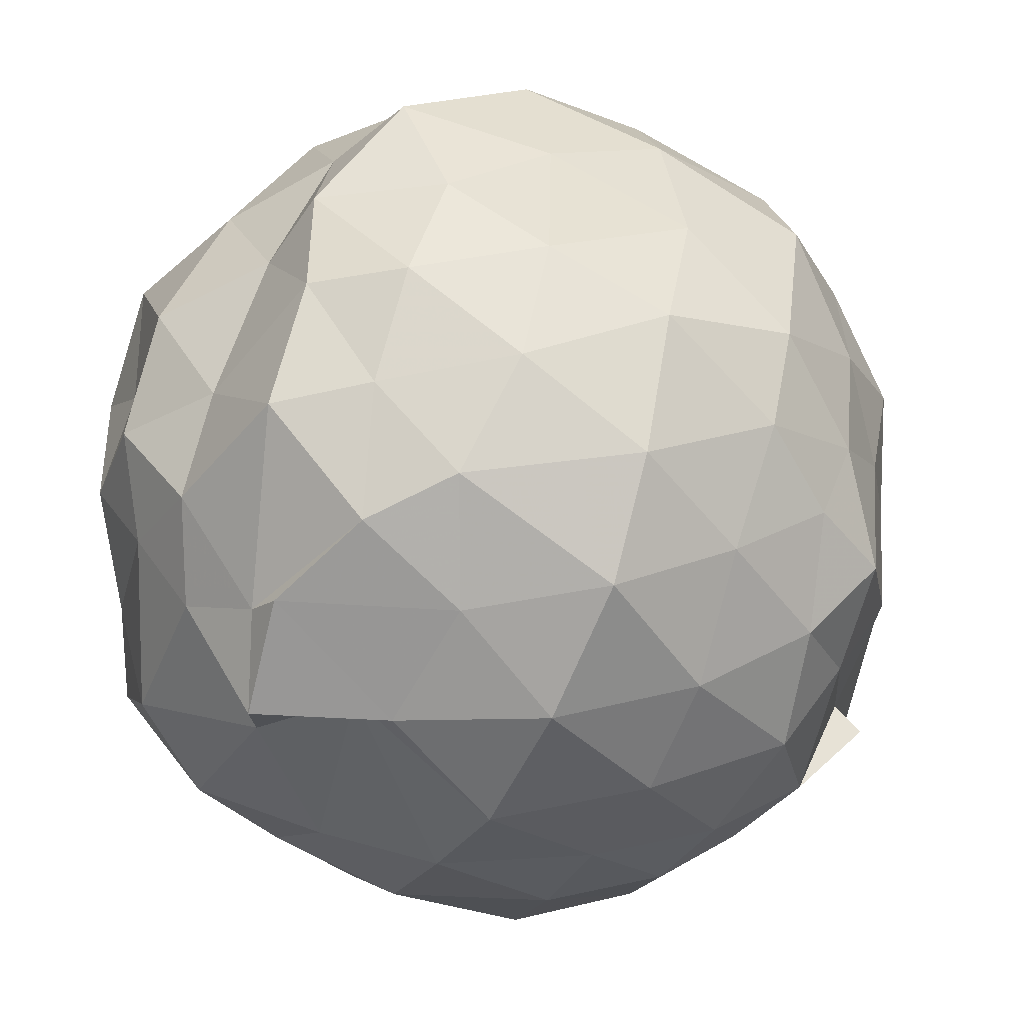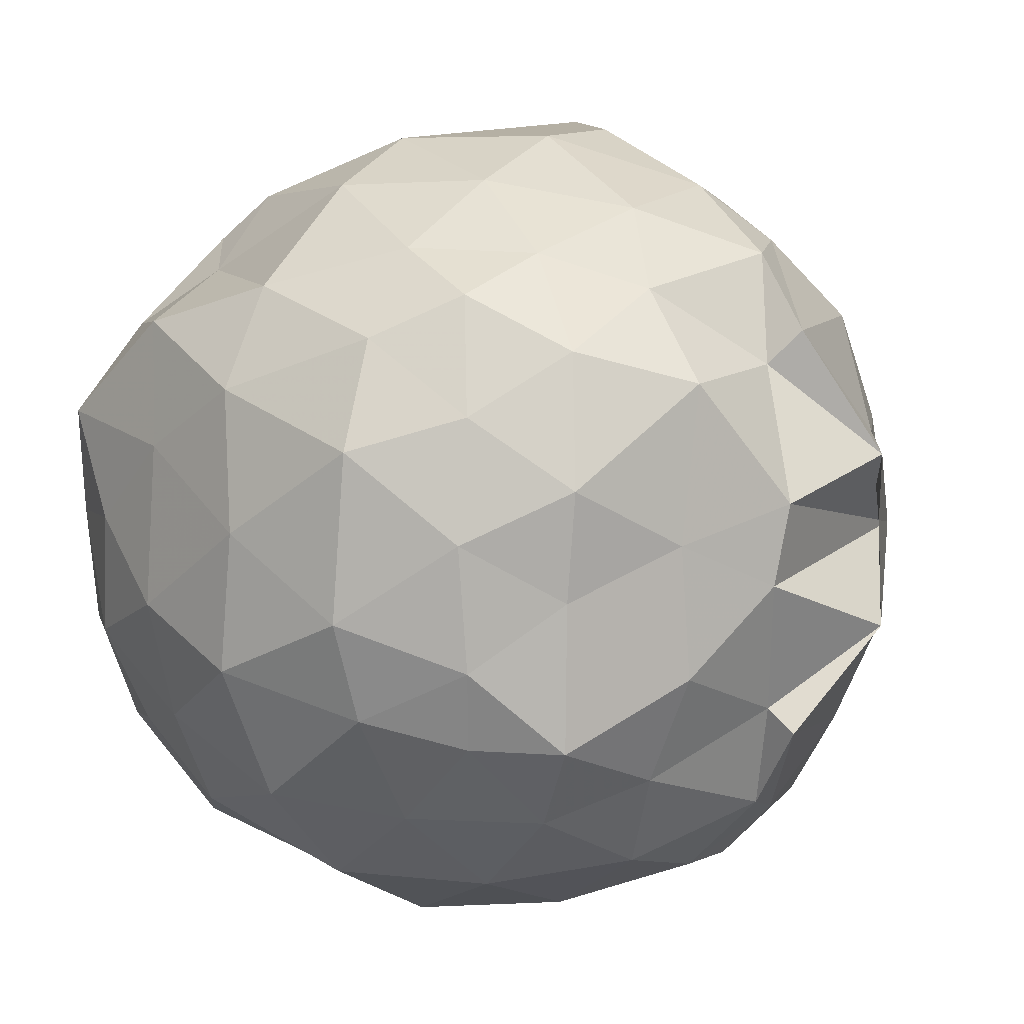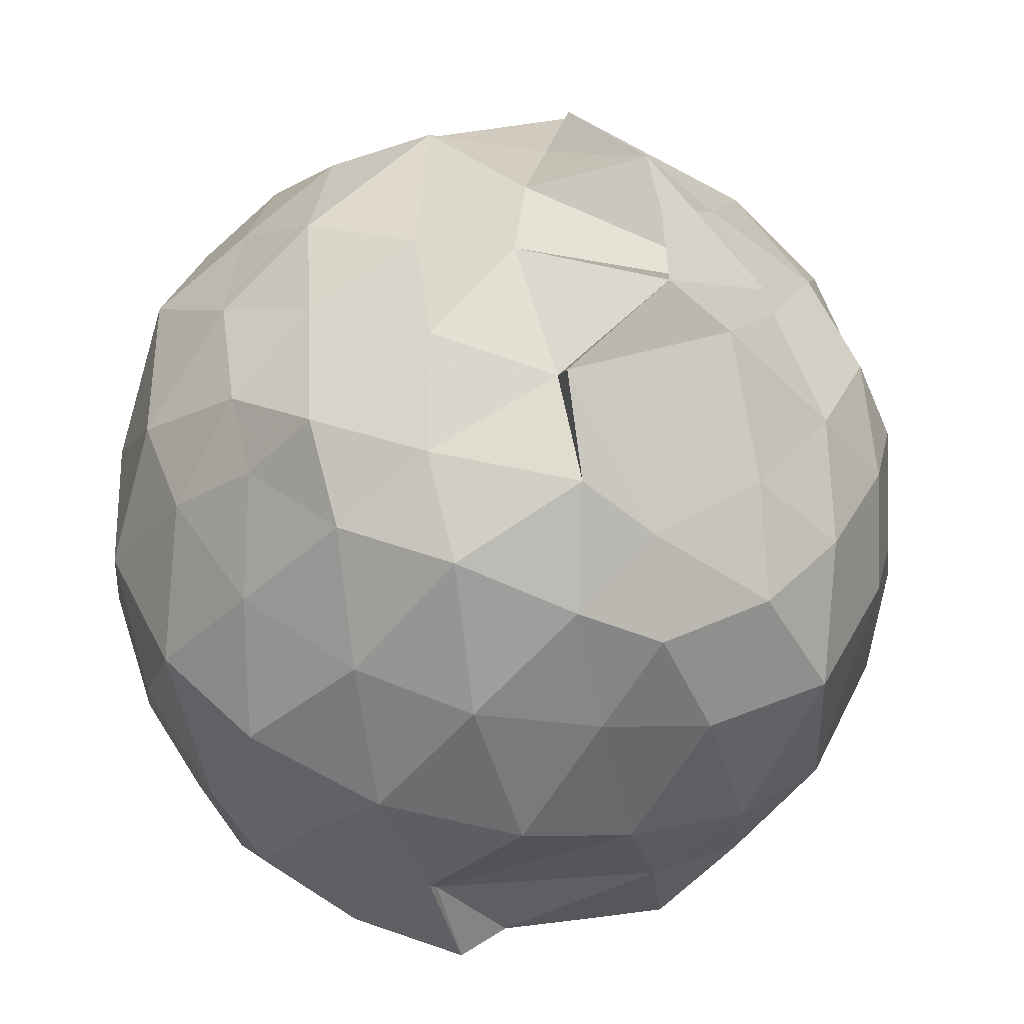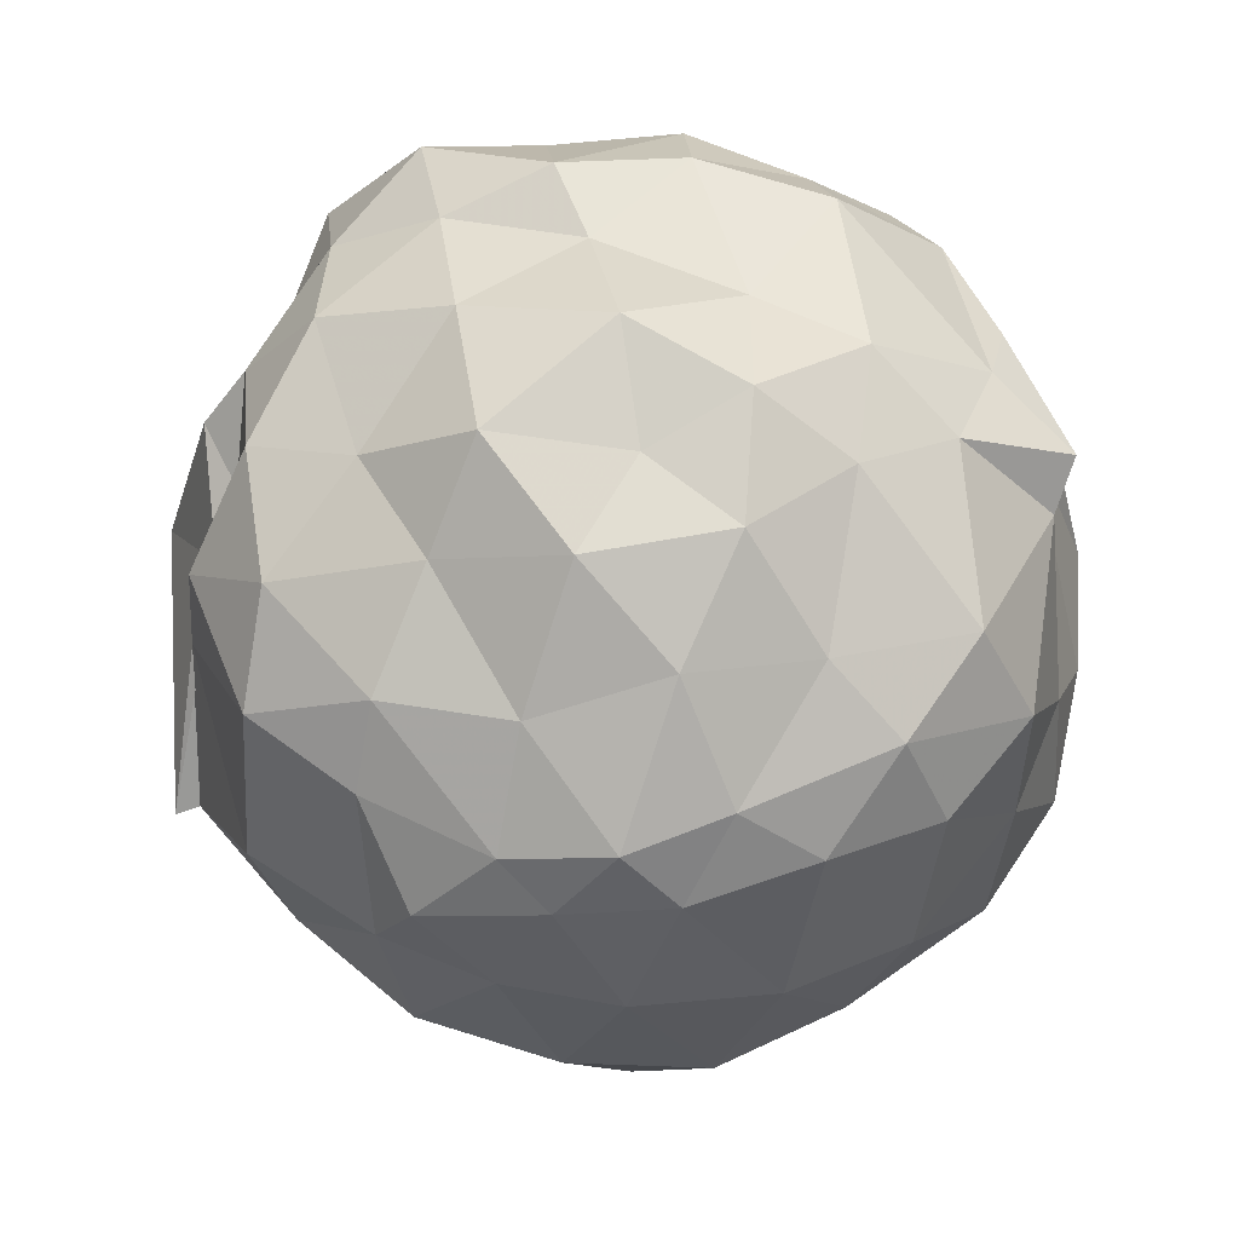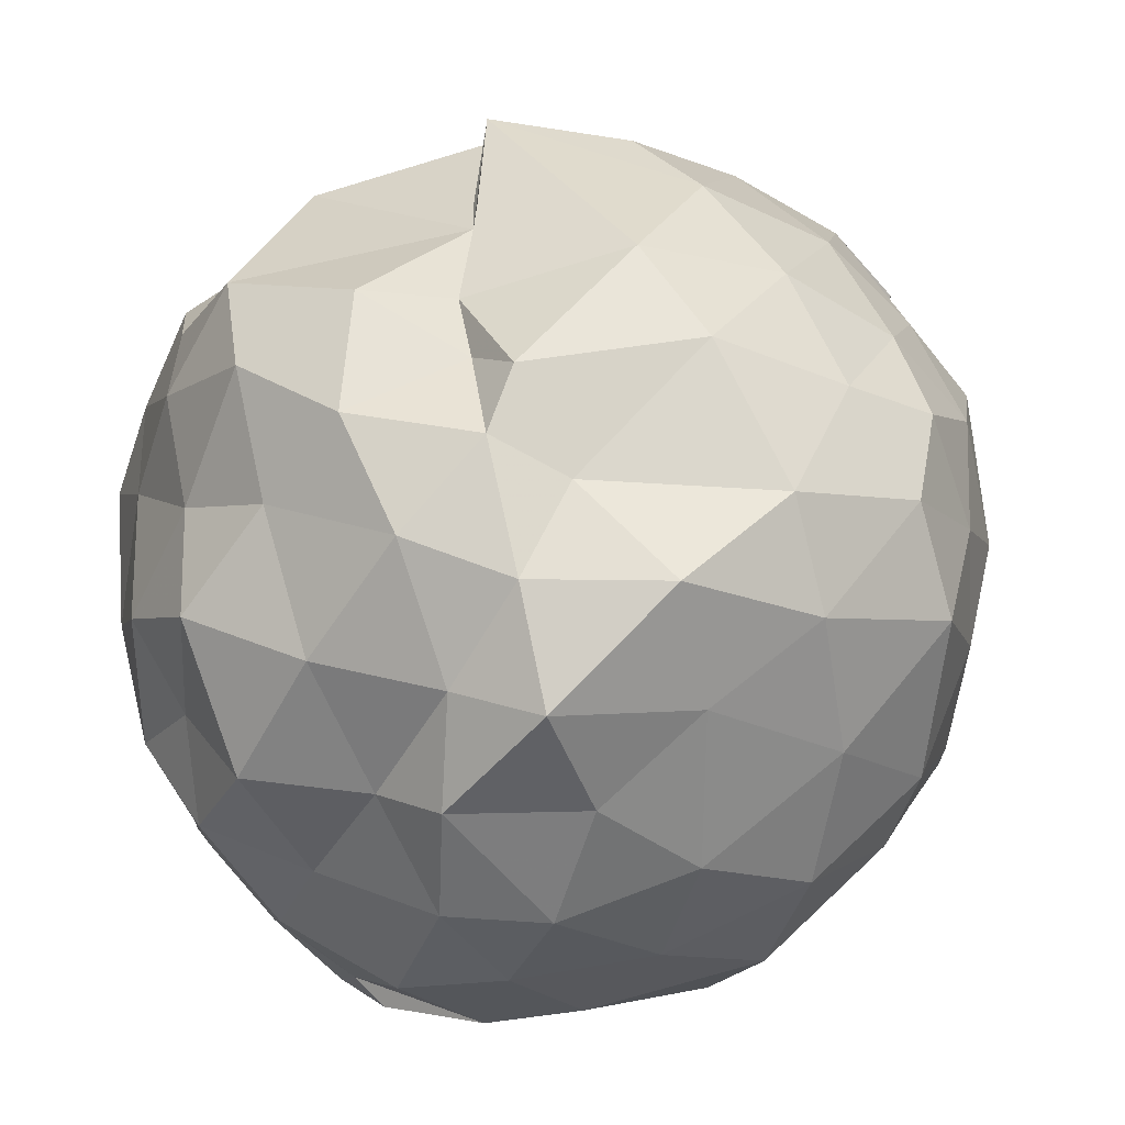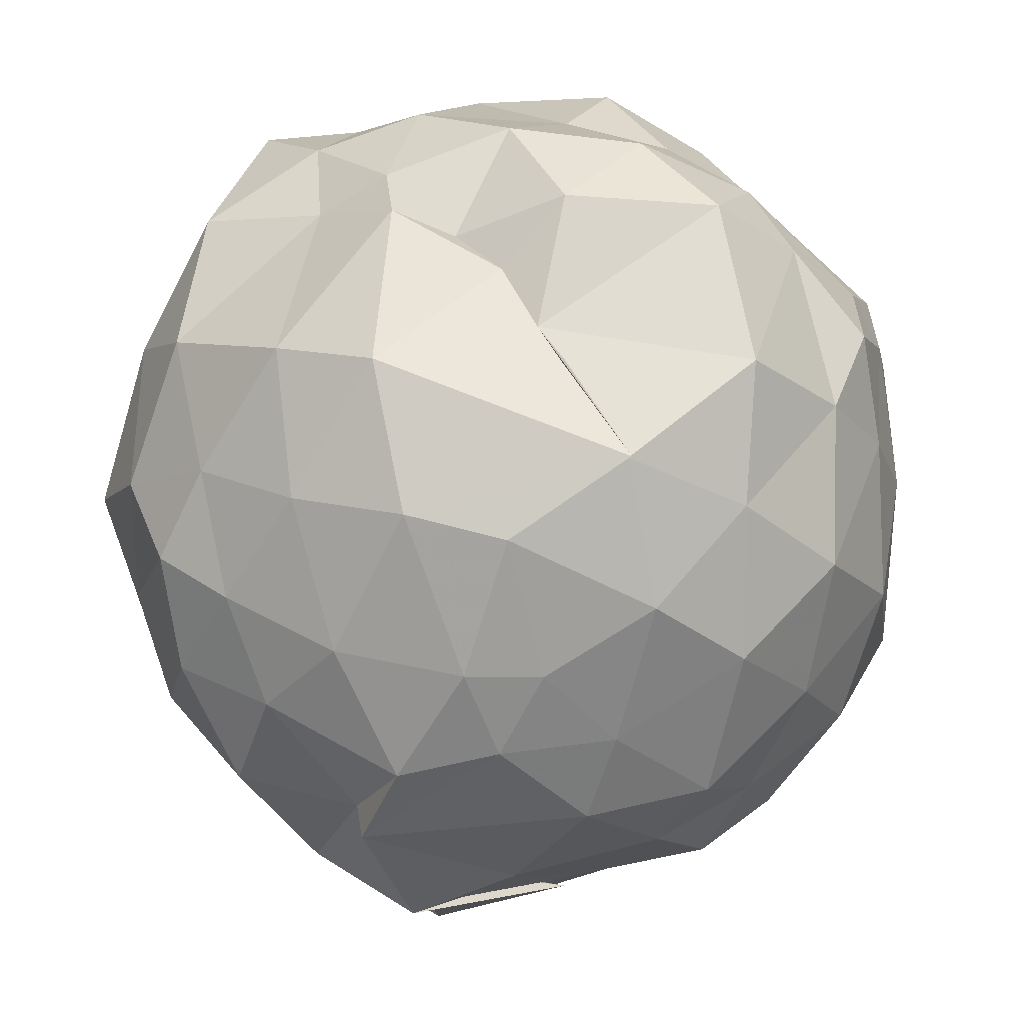
<metadata>
{"format":"obj","ext":"obj","renderer":"f3d","projection":"perspective","resolution":1024,"background":"white","views":[{"elev":-46.7,"azim":65.8,"up":"+Y"},{"elev":3.3,"azim":129.9,"up":"+Y"},{"elev":-45.2,"azim":167.5,"up":"+Y"},{"elev":72.6,"azim":-99.8,"up":"+Z"},{"elev":29.1,"azim":53.9,"up":"+Y"},{"elev":78.8,"azim":-161.9,"up":"+Y"}]}
</metadata>
<code>
v -0.9301 -0.1175 1.071
v -1.357 -0.08554 -0.8075
v -0.0525 -0.07139 0.6148
v -0.06647 0.1894 0.7283
v -0.2335 0.4062 0.6762
v -0.4454 0.622 0.6037
v -0.6545 0.6802 0.4941
v -0.8751 0.7907 0.635
v -1.215 0.7144 0.7454
v -1.415 0.5213 0.7575
v -1.638 0.4571 0.6252
v -1.697 0.1873 0.687
v -1.732 -0.0609 0.7174
v -1.693 -0.3463 0.7402
v -1.635 -0.6058 0.6518
v -1.457 -0.8149 0.6553
v -1.051 -0.9448 0.6475
v -0.9505 -1.005 0.7003
v -0.6861 -0.9038 0.7451
v -0.4343 -0.8408 0.6394
v -0.2586 -0.5901 0.6928
v -0.1069 -0.3547 0.6822
v 0.003425 0.1107 0.3781
v -0.03767 0.4067 0.4208
v -0.3138 0.537 0.4845
v -0.5006 0.7279 0.495
v -0.7877 0.7488 0.4341
v -0.9148 0.8319 0.3075
v -1.406 0.7711 0.4033
v -1.619 0.5391 0.4183
v -1.757 0.3171 0.4178
v -1.845 0.06715 0.3998
v -1.875 -0.2467 0.419
v -1.804 -0.5296 0.3485
v -1.587 -0.7809 0.4063
v -1.361 -0.9252 0.3722
v -0.8444 -0.9687 0.4874
v -0.8123 -1.031 0.4063
v -0.5126 -0.9399 0.371
v -0.2739 -0.7772 0.48
v -0.08802 -0.5425 0.4117
v 0.01544 -0.2666 0.3915
v 0.03658 0.247 0.101
v -0.08272 0.4863 0.09356
v -0.3547 0.7329 0.09957
v -0.588 0.8602 0.116
v -1.209 0.9387 0.06505
v -1.202 0.8832 0.07188
v -1.486 0.7115 0.08642
v -1.729 0.5003 0.06208
v -1.882 0.2088 0.08694
v -1.939 -0.1045 0.03904
v -1.868 -0.3964 0.09034
v -1.724 -0.7181 0.1455
v -1.515 -0.917 0.1156
v -1.236 -1.029 0.1163
v -0.971 -1.09 0.09657
v -0.631 -1.058 0.09574
v -0.3208 -0.9194 0.08753
v -0.1069 -0.7066 0.1026
v 0.04476 -0.4036 0.1094
v 0.06637 -0.08088 0.0568
v -0.07015 0.3638 -0.2483
v -0.2575 0.573 -0.1984
v -0.5022 0.7388 -0.2221
v -0.7669 0.8604 -0.2003
v -1.007 0.8922 -0.1894
v -1.363 0.7554 -0.2097
v -1.59 0.5723 -0.2274
v -1.763 0.3164 -0.2147
v -1.878 0.06193 -0.2066
v -1.85 -0.2464 -0.1889
v -1.775 -0.4783 -0.2711
v -1.614 -0.8063 -0.2583
v -1.341 -0.9537 -0.2199
v -1.083 -1.003 -0.2199
v -0.7864 -1.027 -0.2248
v -0.5124 -0.9407 -0.2196
v -0.2534 -0.7516 -0.1907
v -0.07383 -0.5048 -0.2117
v 0.01829 -0.2774 -0.2207
v 0.03028 0.1104 -0.2665
v -0.2161 0.4614 -0.408
v -0.4095 0.5583 -0.4608
v -0.6991 0.6711 -0.5148
v -1.001 0.7404 -0.4864
v -1.17 0.7141 -0.429
v -1.367 0.5599 -0.4944
v -1.608 0.3596 -0.516
v -1.709 0.1396 -0.4554
v -1.78 -0.1061 -0.4441
v -1.721 -0.3129 -0.4885
v -1.581 -0.5933 -0.5122
v -1.412 -0.793 -0.4881
v -1.171 -0.9298 -0.4452
v -0.9638 -0.9251 -0.4897
v -0.6772 -0.8693 -0.5311
v -0.4206 -0.7545 -0.4708
v -0.2189 -0.5672 -0.4142
v -0.1588 -0.3856 -0.4647
v -0.1154 -0.09584 -0.4751
v -0.1453 0.1878 -0.4756
v -0.2207 -0.06583 0.8794
v -0.2749 0.1777 0.8229
v -0.4478 0.4579 0.8241
v -0.686 0.6311 0.8013
v -0.9945 0.6348 0.8601
v -1.269 0.461 0.8831
v -1.59 0.2753 0.7717
v -1.64 0.046 0.8326
v -1.598 -0.1863 0.8503
v -1.518 -0.5292 0.848
v -1.326 -0.7194 0.8547
v -0.9369 -0.749 0.8774
v -0.7733 -0.8617 0.7683
v -0.3985 -0.6092 0.8881
v -0.2529 -0.3415 0.8701
v -0.4118 -0.1053 0.9171
v -0.5408 0.1787 0.9905
v -0.7921 0.4134 0.9277
v -1.042 0.3123 0.9777
v -1.37 0.188 0.9197
v -1.351 -0.1176 0.9979
v -1.351 -0.4049 0.9331
v -0.9967 -0.5281 0.9965
v -0.7489 -0.6041 0.9681
v -0.6049 -0.3906 0.9613
v -0.6576 -0.1248 1.103
v -0.8483 0.1791 1.108
v -1.117 0.04028 1.088
v -1.114 -0.2829 1.081
v -0.8463 -0.3484 1.102
v -0.3305 0.3338 -0.6267
v -0.5698 0.4773 -0.659
v -0.9172 0.5666 -0.7297
v -1.125 0.6076 -0.6136
v -1.357 0.4259 -0.6701
v -1.536 0.1753 -0.6469
v -1.657 -0.07491 -0.6149
v -1.534 -0.3426 -0.657
v -1.356 -0.5868 -0.6557
v -1.111 -0.7835 -0.6289
v -0.9236 -0.7414 -0.7159
v -0.5876 -0.6559 -0.6512
v -0.3252 -0.5712 -0.611
v -0.3022 -0.2278 -0.6343
v -0.2795 0.02454 -0.6757
v -0.5374 0.2617 -0.8241
v -0.8314 0.305 -0.8048
v -0.8715 0.3833 -0.8763
v -1.235 0.1403 -0.8362
v -1.391 -0.1131 -0.7633
v -1.246 -0.3215 -0.8585
v -0.8559 -0.5578 -0.8686
v -0.8512 -0.5022 -0.7986
v -0.5618 -0.4106 -0.782
v -0.5204 -0.1034 -0.7896
v -0.7499 -0.01278 -0.9272
v -1.028 0.09418 -0.9964
v -1.065 -0.06302 -0.9654
v -1.072 -0.3133 -0.9694
v -0.7319 -0.202 -0.8957
f 3 23 4
f 4 23 24
f 4 24 5
f 5 24 25
f 5 25 6
f 6 25 26
f 6 26 7
f 7 26 27
f 7 27 8
f 8 27 28
f 8 28 9
f 9 28 29
f 9 29 10
f 10 29 30
f 10 30 11
f 11 30 31
f 11 31 12
f 12 31 32
f 12 32 13
f 13 32 33
f 13 33 14
f 14 33 34
f 14 34 15
f 15 34 35
f 15 35 16
f 16 35 36
f 16 36 17
f 17 36 37
f 17 37 18
f 18 37 38
f 18 38 19
f 19 38 39
f 19 39 20
f 20 39 40
f 20 40 21
f 21 40 41
f 21 41 22
f 22 41 42
f 22 42 3
f 3 42 23
f 23 43 24
f 24 43 44
f 24 44 25
f 25 44 45
f 25 45 26
f 26 45 46
f 26 46 27
f 27 46 47
f 27 47 28
f 28 47 48
f 28 48 29
f 29 48 49
f 29 49 30
f 30 49 50
f 30 50 31
f 31 50 51
f 31 51 32
f 32 51 52
f 32 52 33
f 33 52 53
f 33 53 34
f 34 53 54
f 34 54 35
f 35 54 55
f 35 55 36
f 36 55 56
f 36 56 37
f 37 56 57
f 37 57 38
f 38 57 58
f 38 58 39
f 39 58 59
f 39 59 40
f 40 59 60
f 40 60 41
f 41 60 61
f 41 61 42
f 42 61 62
f 42 62 23
f 23 62 43
f 43 63 44
f 44 63 64
f 44 64 45
f 45 64 65
f 45 65 46
f 46 65 66
f 46 66 47
f 47 66 67
f 47 67 48
f 48 67 68
f 48 68 49
f 49 68 69
f 49 69 50
f 50 69 70
f 50 70 51
f 51 70 71
f 51 71 52
f 52 71 72
f 52 72 53
f 53 72 73
f 53 73 54
f 54 73 74
f 54 74 55
f 55 74 75
f 55 75 56
f 56 75 76
f 56 76 57
f 57 76 77
f 57 77 58
f 58 77 78
f 58 78 59
f 59 78 79
f 59 79 60
f 60 79 80
f 60 80 61
f 61 80 81
f 61 81 62
f 62 81 82
f 62 82 43
f 43 82 63
f 63 83 64
f 64 83 84
f 64 84 65
f 65 84 85
f 65 85 66
f 66 85 86
f 66 86 67
f 67 86 87
f 67 87 68
f 68 87 88
f 68 88 69
f 69 88 89
f 69 89 70
f 70 89 90
f 70 90 71
f 71 90 91
f 71 91 72
f 72 91 92
f 72 92 73
f 73 92 93
f 73 93 74
f 74 93 94
f 74 94 75
f 75 94 95
f 75 95 76
f 76 95 96
f 76 96 77
f 77 96 97
f 77 97 78
f 78 97 98
f 78 98 79
f 79 98 99
f 79 99 80
f 80 99 100
f 80 100 81
f 81 100 101
f 81 101 82
f 82 101 102
f 82 102 63
f 63 102 83
f 103 104 118
f 104 119 118
f 104 105 119
f 105 120 119
f 105 106 120
f 106 107 120
f 107 121 120
f 107 108 121
f 108 122 121
f 108 109 122
f 109 110 122
f 110 123 122
f 110 111 123
f 111 124 123
f 111 112 124
f 112 113 124
f 113 125 124
f 113 114 125
f 114 126 125
f 114 115 126
f 115 116 126
f 116 127 126
f 116 117 127
f 117 118 127
f 117 103 118
f 118 119 128
f 119 129 128
f 119 120 129
f 120 121 129
f 121 130 129
f 121 122 130
f 122 123 130
f 123 131 130
f 123 124 131
f 124 125 131
f 125 132 131
f 125 126 132
f 126 127 132
f 127 128 132
f 127 118 128
f 133 148 134
f 134 148 149
f 134 149 135
f 135 149 150
f 135 150 136
f 136 150 137
f 137 150 151
f 137 151 138
f 138 151 152
f 138 152 139
f 139 152 140
f 140 152 153
f 140 153 141
f 141 153 154
f 141 154 142
f 142 154 143
f 143 154 155
f 143 155 144
f 144 155 156
f 144 156 145
f 145 156 146
f 146 156 157
f 146 157 147
f 147 157 148
f 147 148 133
f 148 158 149
f 149 158 159
f 149 159 150
f 150 159 151
f 151 159 160
f 151 160 152
f 152 160 153
f 153 160 161
f 153 161 154
f 154 161 155
f 155 161 162
f 155 162 156
f 156 162 157
f 157 162 158
f 157 158 148
f 3 4 103
f 103 4 104
f 4 5 104
f 104 5 105
f 5 6 105
f 105 6 106
f 6 7 106
f 7 8 106
f 106 8 107
f 8 9 107
f 107 9 108
f 9 10 108
f 108 10 109
f 10 11 109
f 11 12 109
f 109 12 110
f 12 13 110
f 110 13 111
f 13 14 111
f 111 14 112
f 14 15 112
f 15 16 112
f 112 16 113
f 16 17 113
f 113 17 114
f 17 18 114
f 114 18 115
f 18 19 115
f 19 20 115
f 115 20 116
f 20 21 116
f 116 21 117
f 21 22 117
f 117 22 103
f 22 3 103
f 83 133 84
f 84 133 134
f 84 134 85
f 85 134 135
f 85 135 86
f 86 135 136
f 86 136 87
f 87 136 88
f 88 136 137
f 88 137 89
f 89 137 138
f 89 138 90
f 90 138 139
f 90 139 91
f 91 139 92
f 92 139 140
f 92 140 93
f 93 140 141
f 93 141 94
f 94 141 142
f 94 142 95
f 95 142 96
f 96 142 143
f 96 143 97
f 97 143 144
f 97 144 98
f 98 144 145
f 98 145 99
f 99 145 100
f 100 145 146
f 100 146 101
f 101 146 147
f 101 147 102
f 102 147 133
f 102 133 83
f 128 129 1
f 129 130 1
f 130 131 1
f 131 132 1
f 132 128 1
f 159 158 2
f 160 159 2
f 161 160 2
f 162 161 2
f 158 162 2

</code>
